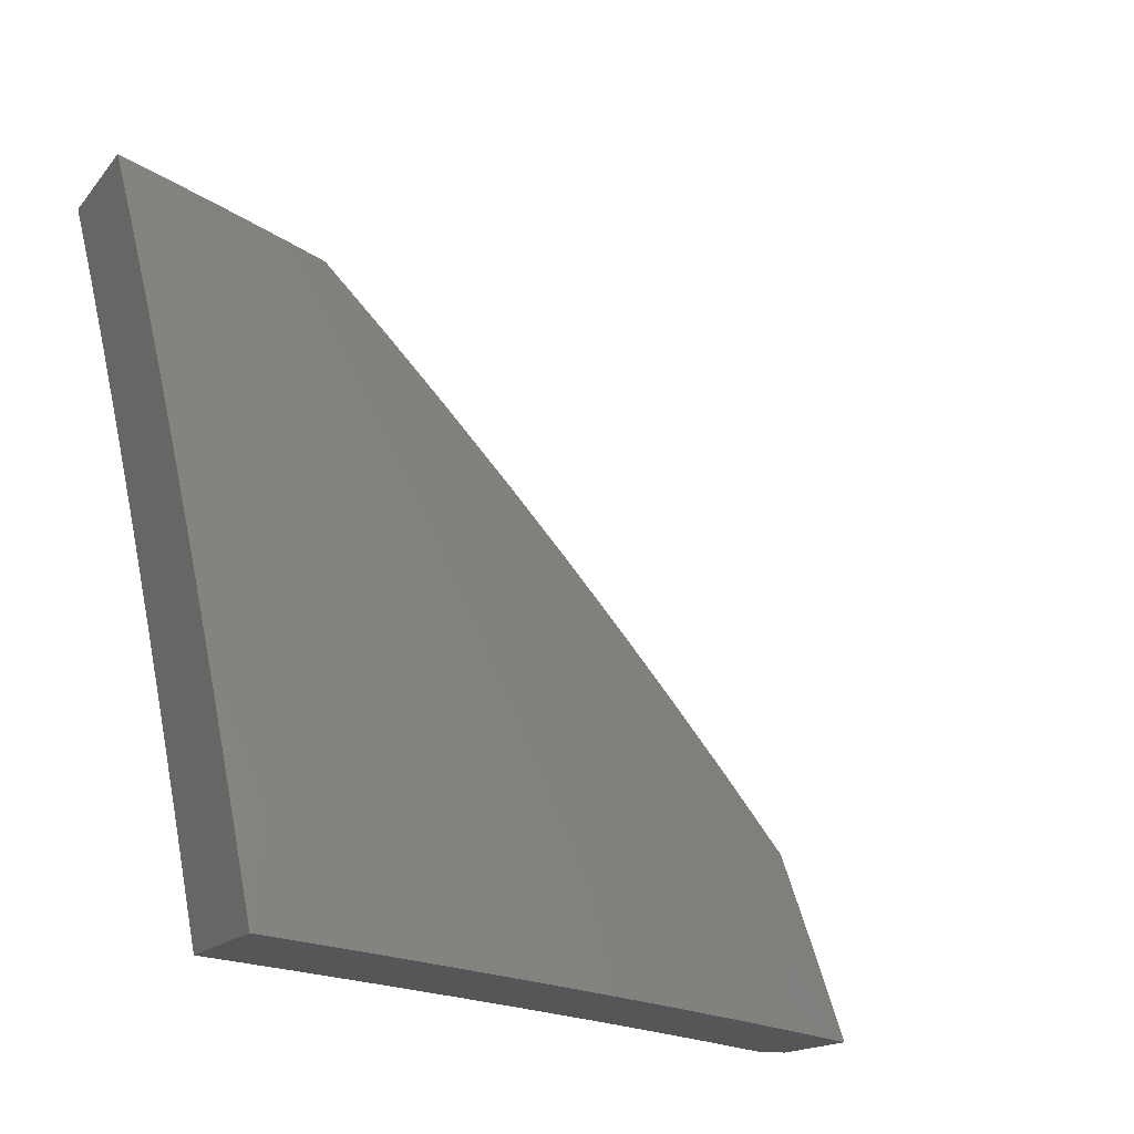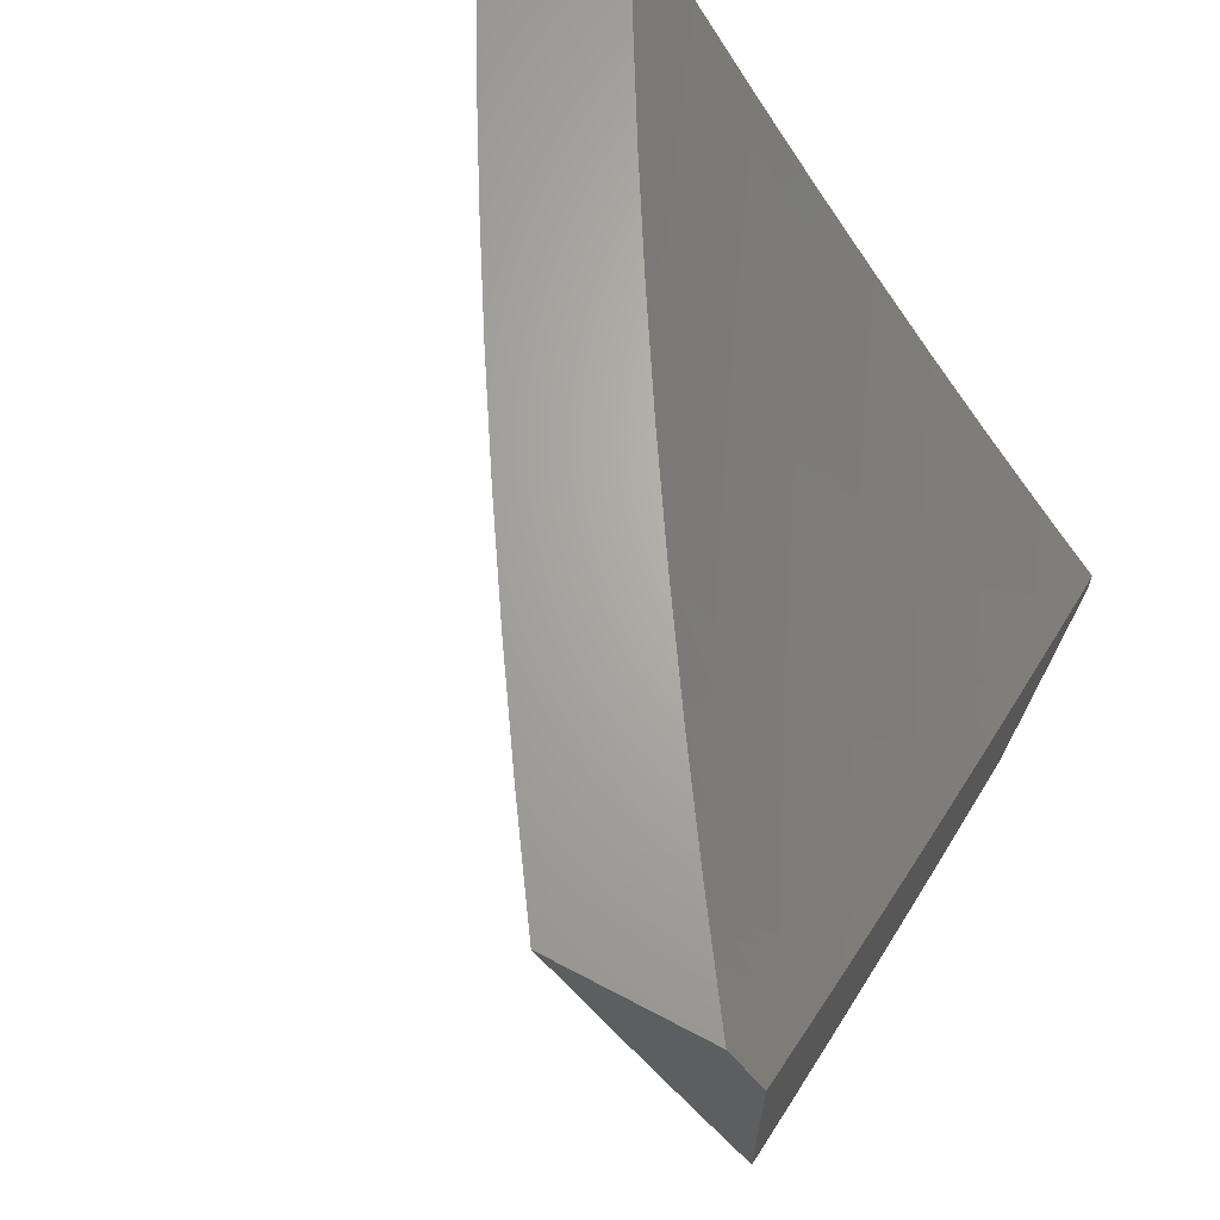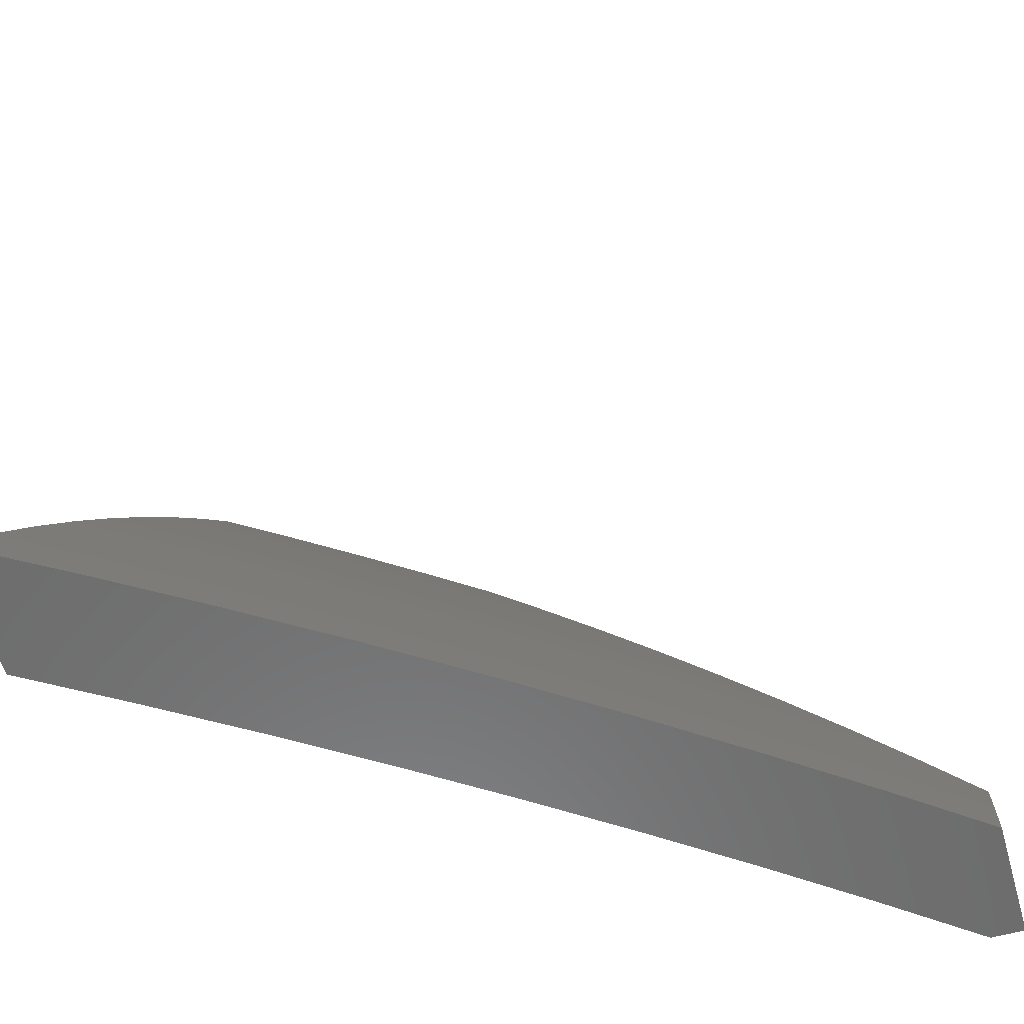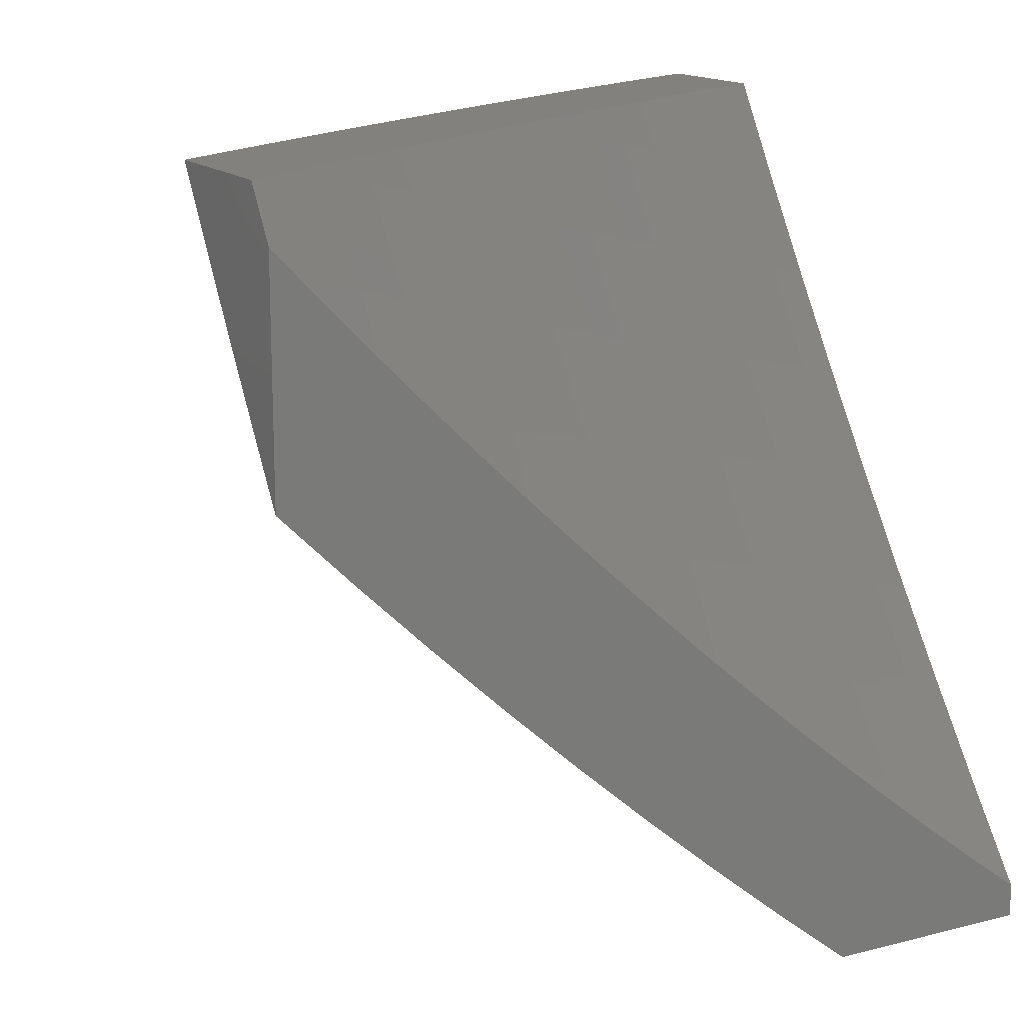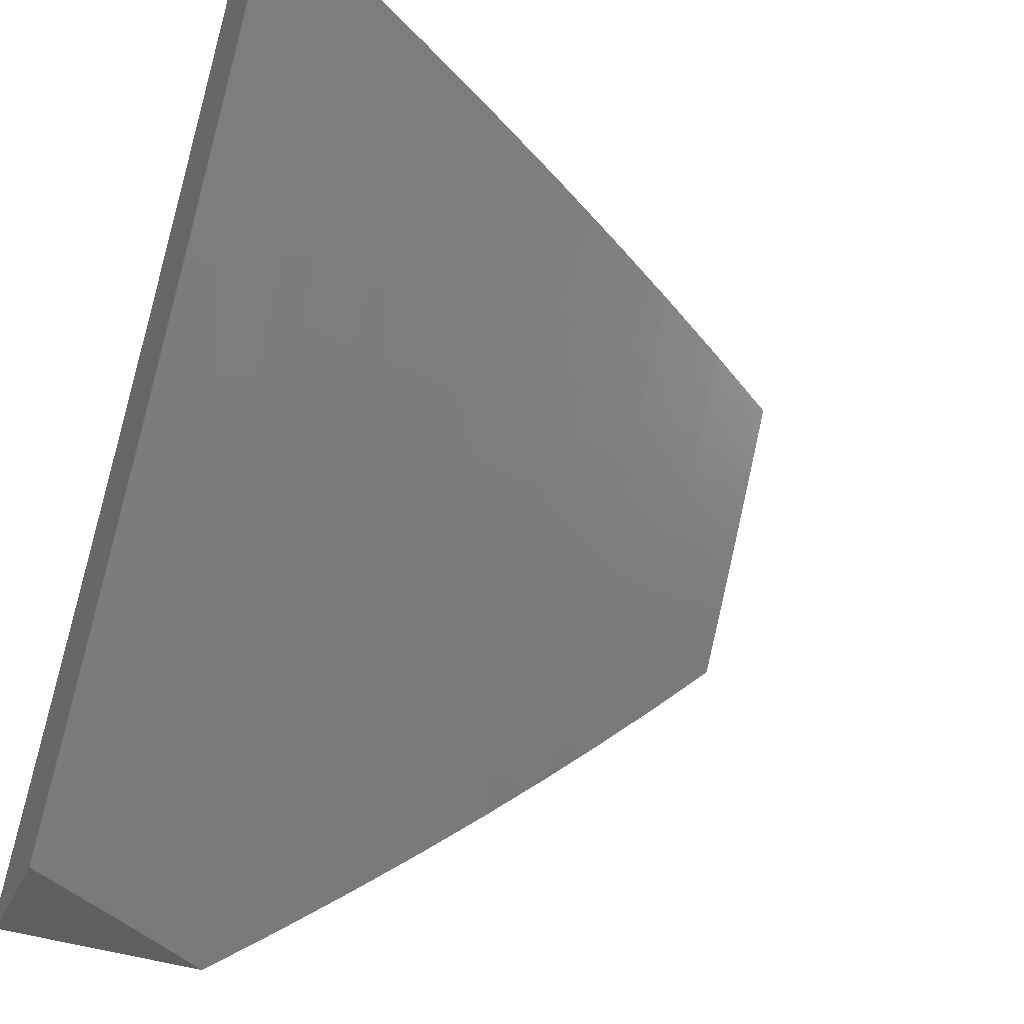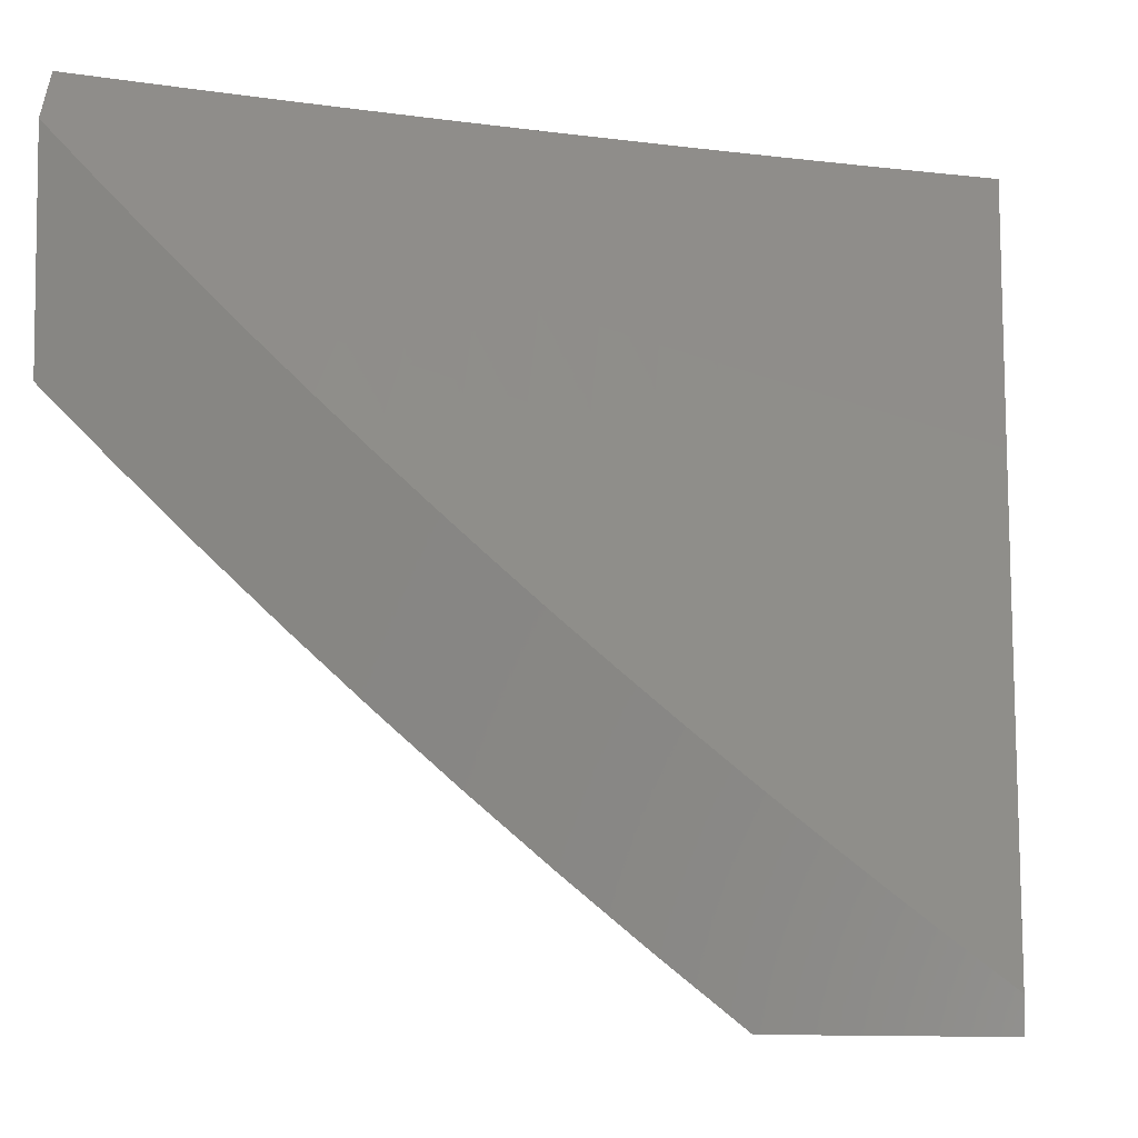
<metadata>
{"format":"stl","ext":"stl","renderer":"f3d","projection":"perspective","resolution":1024,"background":"white","views":[{"elev":-15.2,"azim":-114.2,"up":"+Z"},{"elev":66.5,"azim":28.0,"up":"+Y"},{"elev":-58.8,"azim":-74.1,"up":"+Z"},{"elev":15.2,"azim":61.7,"up":"+Y"},{"elev":-38.9,"azim":-113.5,"up":"+Y"},{"elev":-5.8,"azim":98.0,"up":"+Y"}]}
</metadata>
<code>
# stl→obj: 212 verts, 420 faces
v -8.764 -5 5.129
v -8.833 -5 5
v -8.741 -5.04 5.127
v -8.755 -5.129 5
v -8.699 -5.108 5.127
v -8.656 -5.177 5.127
v -8.604 -5.146 5.253
v -8.562 -5.213 5.253
v -8.508 -5.181 5.379
v -8.465 -5.248 5.379
v -8.411 -5.214 5.505
v -8.368 -5.281 5.505
v -8.312 -5.246 5.63
v -8.269 -5.311 5.63
v -8.212 -5.275 5.754
v -8.168 -5.34 5.754
v -8.111 -5.303 5.877
v -8.067 -5.367 5.877
v -8.058 -5.256 6
v -8 -5.34 6
v -8 -5.427 5.912
v -8.022 -5.43 5.877
v -8 -5.513 5.823
v -8.079 -5.469 5.754
v -8.033 -5.533 5.754
v -8.134 -5.506 5.63
v -8.088 -5.571 5.63
v -8.188 -5.543 5.505
v -8.142 -5.608 5.505
v -8.241 -5.579 5.379
v -8.195 -5.644 5.379
v -8.293 -5.614 5.253
v -8.246 -5.679 5.253
v -8.343 -5.648 5.127
v -8.296 -5.714 5.127
v -8.337 -5.758 5
v -8.248 -5.779 5.127
v -8.247 -5.88 5
v -8.2 -5.845 5.127
v -8.151 -5.91 5.127
v -8.102 -5.874 5.253
v -8.053 -5.938 5.253
v -8.003 -5.901 5.379
v -8 -5.922 5.358
v -8 -5.844 5.453
v -8.675 -5.258 5
v -8.613 -5.245 5.127
v -8.518 -5.281 5.253
v -8.422 -5.315 5.379
v -8.324 -5.347 5.505
v -8.225 -5.377 5.63
v -8.124 -5.405 5.754
v -8.57 -5.313 5.127
v -8.594 -5.385 5
v -8.526 -5.38 5.127
v -8.481 -5.448 5.127
v -8.43 -5.415 5.253
v -8.385 -5.481 5.253
v -8.333 -5.447 5.379
v -8.287 -5.513 5.379
v -8.234 -5.478 5.505
v -8.51 -5.51 5
v -8.435 -5.515 5.127
v -8.339 -5.548 5.253
v -8.424 -5.635 5
v -8.39 -5.581 5.127
v -8.156 -6 5
v -8.101 -5.974 5.127
v -8.079 -6 5.131
v -8 -6 5.261
v -8.052 -5.838 5.379
v -8 -5.763 5.548
v -8.048 -5.736 5.505
v -8 -5.681 5.641
v -8.095 -5.672 5.505
v -8.042 -5.635 5.63
v -8 -5.598 5.733
v -8.155 -5.238 5.877
v -8.115 -5.171 6
v -8.198 -5.173 5.877
v -8.171 -5.086 6
v -8.24 -5.109 5.877
v -8.227 -5 6
v -8.282 -5.043 5.877
v -8.308 -5 5.879
v -8.341 -5.079 5.754
v -8.382 -5.013 5.754
v -8.44 -5.047 5.63
v -8.389 -5 5.756
v -8.467 -5 5.633
v -8.544 -5 5.509
v -8.538 -5.014 5.505
v -8.496 -5.081 5.505
v -8.398 -5.114 5.63
v -8.299 -5.145 5.754
v -8.593 -5.046 5.379
v -8.619 -5 5.383
v -8.646 -5.078 5.253
v -8.688 -5.009 5.253
v -8.692 -5 5.256
v -8.551 -5.114 5.379
v -8.454 -5.148 5.505
v -8.356 -5.18 5.63
v -8.256 -5.21 5.754
v -8.474 -5.348 5.253
v -8.377 -5.381 5.379
v -8.279 -5.412 5.505
v -8.18 -5.442 5.63
v -8.198 -5.745 5.253
v -8.15 -5.81 5.253
v -8.148 -5.709 5.379
v -8.1 -5.773 5.379
v -8 -5.959 5
v -8.089 -5.843 5
v -8 -5.908 5.067
v -8.065 -5.826 5.064
v -8.04 -5.808 5.127
v -8.151 -5.709 5.064
v -8.127 -5.692 5.127
v -8.237 -5.59 5.064
v -8.212 -5.574 5.127
v -8.295 -5.455 5.127
v -8.27 -5.438 5.19
v -8.351 -5.318 5.19
v -8.325 -5.302 5.254
v -8.403 -5.182 5.254
v -8.376 -5.165 5.317
v -8.48 -5.061 5.254
v -8.453 -5.045 5.317
v -8.516 -5 5.257
v -8.441 -5 5.383
v -8.176 -5.727 5
v -8.261 -5.609 5
v -8.344 -5.489 5
v -8.321 -5.471 5.064
v -8.376 -5.335 5.127
v -8.43 -5.198 5.19
v -8.506 -5.077 5.19
v -8.426 -5.369 5
v -8.402 -5.351 5.064
v -8.456 -5.214 5.127
v -8.532 -5.093 5.127
v -8.589 -5 5.129
v -8.506 -5.247 5
v -8.481 -5.23 5.064
v -8.558 -5.109 5.064
v -8.584 -5.124 5
v -8.66 -5 5
v -8.365 -5 5.509
v -8.398 -5.012 5.442
v -8.426 -5.029 5.38
v -8.349 -5.149 5.38
v -8.298 -5.285 5.317
v -8.244 -5.421 5.254
v -8.187 -5.557 5.19
v -8.102 -5.674 5.19
v -8.016 -5.79 5.19
v -8 -5.856 5.133
v -8.286 -5 5.633
v -8.266 -5.097 5.567
v -8.294 -5.115 5.505
v -8.322 -5.132 5.442
v -8.244 -5.251 5.442
v -8.271 -5.268 5.38
v -8.191 -5.386 5.38
v -8.218 -5.404 5.317
v -8.135 -5.522 5.317
v -8.161 -5.539 5.254
v -8.051 -5.638 5.317
v -8.077 -5.656 5.254
v -8 -5.751 5.264
v -8 -5.804 5.199
v -8.206 -5 5.757
v -8.209 -5.062 5.692
v -8.238 -5.08 5.63
v -8.189 -5.215 5.567
v -8.217 -5.233 5.505
v -8.137 -5.351 5.505
v -8.164 -5.368 5.442
v -8.082 -5.486 5.442
v -8.109 -5.504 5.38
v -8.025 -5.62 5.38
v -8.124 -5 5.879
v -8.15 -5.026 5.816
v -8.18 -5.044 5.754
v -8.132 -5.179 5.692
v -8.161 -5.197 5.63
v -8.082 -5.314 5.63
v -8.109 -5.332 5.567
v -8.028 -5.449 5.567
v -8.055 -5.468 5.505
v -8 -5.532 5.519
v -8 -5.588 5.456
v -8.121 -5.008 5.877
v -8.041 -5 6
v -8.015 -5.105 5.939
v -8 -5.062 6
v -8 -5.123 5.942
v -8 -5.183 5.884
v -8.045 -5.124 5.877
v -8.074 -5.142 5.816
v -8.103 -5.161 5.754
v -8 -5.243 5.824
v -8.025 -5.277 5.754
v -8 -5.302 5.765
v -8 -5.361 5.704
v -8.053 -5.296 5.692
v -8 -5.418 5.643
v -8 -5.475 5.582
v -8 -5.643 5.393
v -8 -5.697 5.329
v -8 -6 5
f 1 2 3
f 3 2 4
f 3 4 5
f 5 4 6
f 5 6 7
f 7 6 8
f 7 8 9
f 9 8 10
f 9 10 11
f 11 10 12
f 11 12 13
f 13 12 14
f 13 14 15
f 15 14 16
f 15 16 17
f 17 16 18
f 17 18 19
f 19 18 20
f 20 18 21
f 21 18 22
f 21 22 23
f 23 22 24
f 23 24 25
f 25 24 26
f 25 26 27
f 27 26 28
f 27 28 29
f 29 28 30
f 29 30 31
f 31 30 32
f 31 32 33
f 33 32 34
f 33 34 35
f 35 34 36
f 35 36 37
f 37 36 38
f 37 38 39
f 39 38 40
f 39 40 41
f 41 40 42
f 41 42 43
f 43 42 44
f 43 44 45
f 4 46 6
f 6 46 47
f 6 47 8
f 8 47 48
f 8 48 10
f 10 48 49
f 10 49 12
f 12 49 50
f 12 50 14
f 14 50 51
f 14 51 16
f 16 51 52
f 16 52 18
f 18 52 22
f 47 46 53
f 53 46 54
f 53 54 55
f 55 54 56
f 55 56 57
f 57 56 58
f 57 58 59
f 59 58 60
f 59 60 61
f 61 60 28
f 61 28 26
f 54 62 56
f 56 62 63
f 56 63 58
f 58 63 64
f 58 64 60
f 60 64 30
f 60 30 28
f 62 65 63
f 63 65 66
f 63 66 64
f 64 66 32
f 64 32 30
f 66 65 34
f 34 65 36
f 38 67 40
f 40 67 68
f 40 68 42
f 42 68 69
f 42 69 70
f 67 69 68
f 70 44 42
f 43 45 71
f 71 45 72
f 71 72 73
f 73 72 74
f 73 74 75
f 75 74 76
f 75 76 29
f 29 76 27
f 74 77 76
f 76 77 27
f 27 77 25
f 25 77 23
f 17 19 78
f 78 19 79
f 78 79 80
f 80 79 81
f 80 81 82
f 82 81 83
f 82 83 84
f 84 83 85
f 84 85 86
f 86 85 87
f 86 87 88
f 88 87 89
f 88 89 90
f 85 89 87
f 91 92 90
f 90 92 93
f 90 93 88
f 88 93 94
f 88 94 86
f 86 94 95
f 86 95 82
f 82 95 80
f 92 91 96
f 96 91 97
f 96 97 98
f 98 97 99
f 98 99 3
f 3 99 100
f 3 100 1
f 97 100 99
f 86 82 84
f 3 5 98
f 98 5 7
f 98 7 101
f 101 7 9
f 101 9 102
f 102 9 11
f 102 11 103
f 103 11 13
f 103 13 104
f 104 13 15
f 104 15 78
f 78 15 17
f 93 92 96
f 93 96 101
f 101 96 98
f 93 101 102
f 93 102 94
f 94 102 103
f 94 103 95
f 95 103 104
f 95 104 80
f 80 104 78
f 55 105 53
f 53 105 48
f 53 48 47
f 48 105 49
f 49 105 106
f 49 106 50
f 50 106 107
f 50 107 51
f 51 107 108
f 51 108 52
f 52 108 24
f 52 24 22
f 106 105 57
f 57 105 55
f 106 57 59
f 106 59 107
f 107 59 61
f 107 61 108
f 108 61 26
f 108 26 24
f 34 32 66
f 33 35 109
f 109 35 37
f 109 37 110
f 110 37 39
f 110 39 41
f 31 33 111
f 111 33 109
f 111 109 112
f 112 109 110
f 112 110 71
f 71 110 41
f 71 41 43
f 29 31 75
f 75 31 111
f 75 111 73
f 73 111 112
f 73 112 71
f 113 114 115
f 115 114 116
f 115 116 117
f 117 116 118
f 117 118 119
f 119 118 120
f 119 120 121
f 121 120 122
f 121 122 123
f 123 122 124
f 123 124 125
f 125 124 126
f 125 126 127
f 127 126 128
f 127 128 129
f 129 128 130
f 129 130 131
f 114 132 116
f 116 132 118
f 132 133 118
f 118 133 120
f 133 134 120
f 120 134 135
f 120 135 122
f 122 135 136
f 122 136 124
f 124 136 137
f 124 137 126
f 126 137 138
f 126 138 128
f 128 138 130
f 134 139 135
f 135 139 140
f 135 140 136
f 136 140 141
f 136 141 137
f 137 141 142
f 137 142 138
f 138 142 143
f 138 143 130
f 139 144 140
f 140 144 145
f 140 145 141
f 141 145 146
f 141 146 142
f 142 146 143
f 144 147 145
f 145 147 146
f 147 148 146
f 146 148 143
f 149 150 131
f 131 150 151
f 131 151 129
f 129 151 152
f 129 152 127
f 127 152 153
f 127 153 125
f 125 153 154
f 125 154 123
f 123 154 155
f 123 155 121
f 121 155 156
f 121 156 119
f 119 156 157
f 119 157 117
f 117 157 158
f 117 158 115
f 159 160 149
f 149 160 161
f 149 161 162
f 162 161 163
f 162 163 164
f 164 163 165
f 164 165 166
f 166 165 167
f 166 167 168
f 168 167 169
f 168 169 170
f 170 169 171
f 170 171 157
f 157 171 172
f 157 172 158
f 173 174 159
f 159 174 175
f 159 175 160
f 160 175 176
f 160 176 177
f 177 176 178
f 177 178 179
f 179 178 180
f 179 180 181
f 181 180 182
f 181 182 167
f 167 182 169
f 183 184 173
f 173 184 185
f 173 185 174
f 174 185 186
f 174 186 187
f 187 186 188
f 187 188 189
f 189 188 190
f 189 190 191
f 191 190 192
f 191 192 193
f 184 183 194
f 194 183 195
f 194 195 196
f 196 195 197
f 196 197 198
f 198 199 196
f 196 199 200
f 196 200 194
f 194 200 201
f 194 201 184
f 184 201 202
f 184 202 185
f 185 202 186
f 200 199 201
f 201 199 203
f 201 203 204
f 204 203 205
f 204 205 206
f 204 206 207
f 207 206 208
f 207 208 188
f 188 208 190
f 208 209 190
f 190 209 192
f 210 182 193
f 193 182 180
f 193 180 191
f 191 180 178
f 191 178 189
f 189 178 176
f 189 176 187
f 187 176 175
f 187 175 174
f 210 211 182
f 182 211 169
f 211 171 169
f 157 156 170
f 170 156 155
f 170 155 168
f 168 155 154
f 168 154 166
f 166 154 153
f 166 153 164
f 164 153 152
f 164 152 162
f 162 152 151
f 162 151 150
f 179 181 165
f 165 181 167
f 177 179 163
f 163 179 165
f 188 186 207
f 207 186 202
f 207 202 204
f 204 202 201
f 160 177 161
f 161 177 163
f 150 149 162
f 70 69 212
f 212 69 67
f 21 203 20
f 20 203 199
f 20 199 198
f 23 206 21
f 21 206 205
f 21 205 203
f 206 23 208
f 208 23 77
f 208 77 209
f 209 77 192
f 192 77 74
f 192 74 193
f 193 74 72
f 193 72 210
f 210 72 45
f 210 45 211
f 211 45 171
f 171 45 44
f 171 44 172
f 172 44 70
f 172 70 158
f 158 70 115
f 115 70 212
f 115 212 113
f 198 197 20
f 38 114 67
f 67 114 113
f 67 113 212
f 114 38 132
f 132 38 36
f 132 36 133
f 133 36 65
f 133 65 134
f 134 65 62
f 134 62 139
f 139 62 54
f 139 54 144
f 144 54 46
f 144 46 147
f 147 46 4
f 147 4 148
f 148 4 2
f 83 81 195
f 195 81 79
f 195 79 197
f 197 79 19
f 197 19 20
f 2 1 148
f 148 1 143
f 143 1 100
f 143 100 130
f 130 100 97
f 130 97 131
f 131 97 91
f 131 91 149
f 149 91 90
f 149 90 159
f 159 90 89
f 159 89 173
f 173 89 85
f 173 85 183
f 183 85 83
f 183 83 195

</code>
